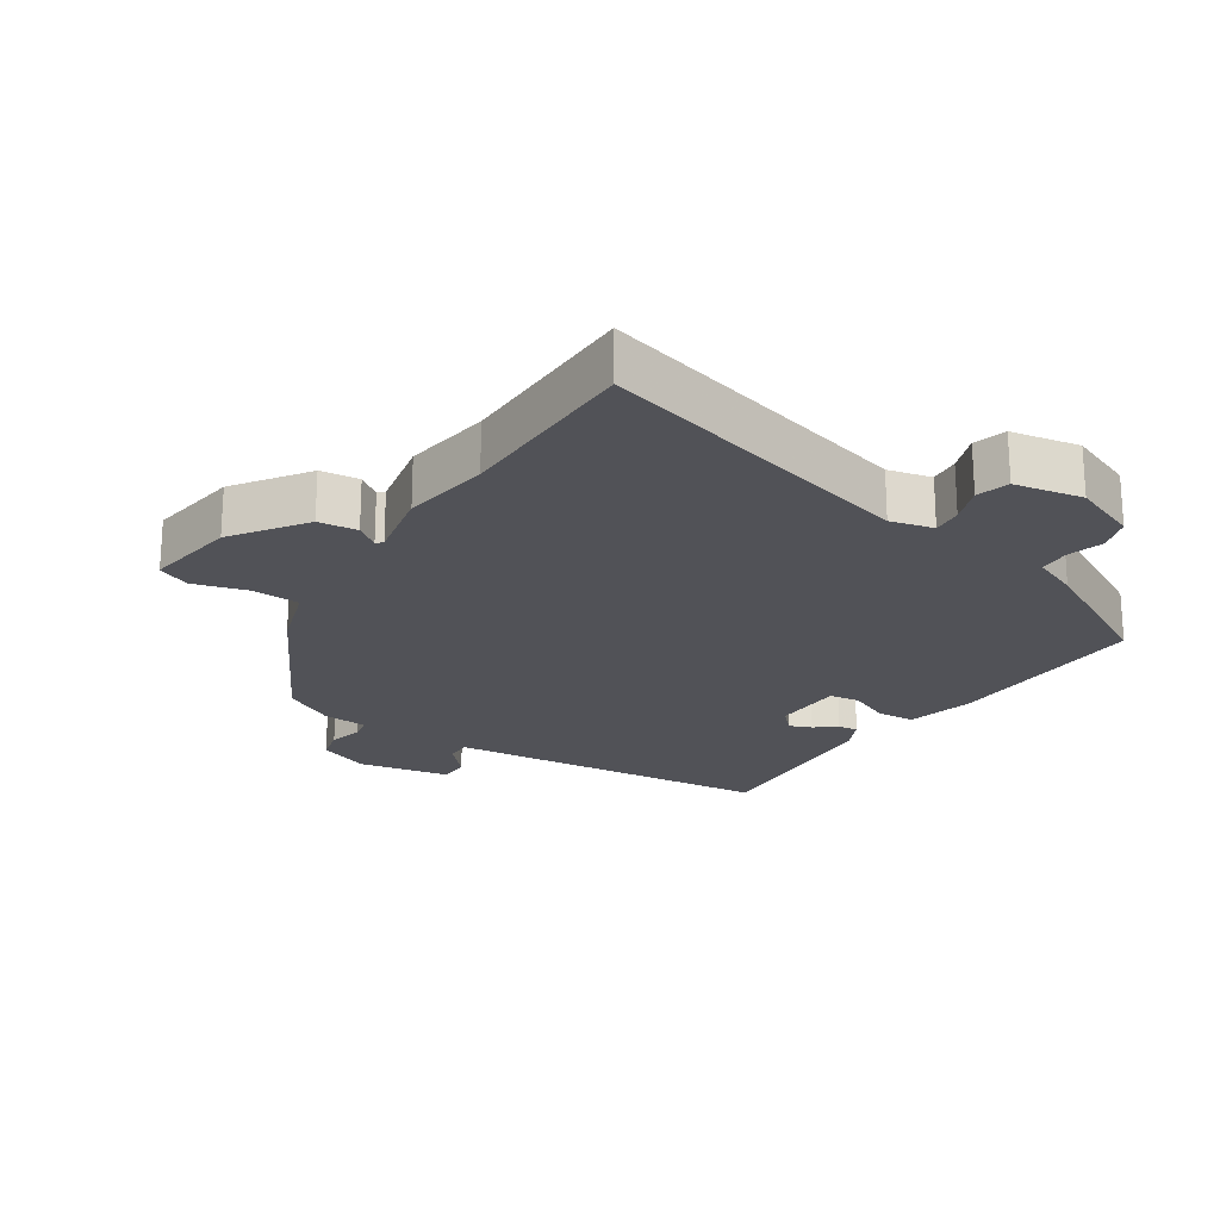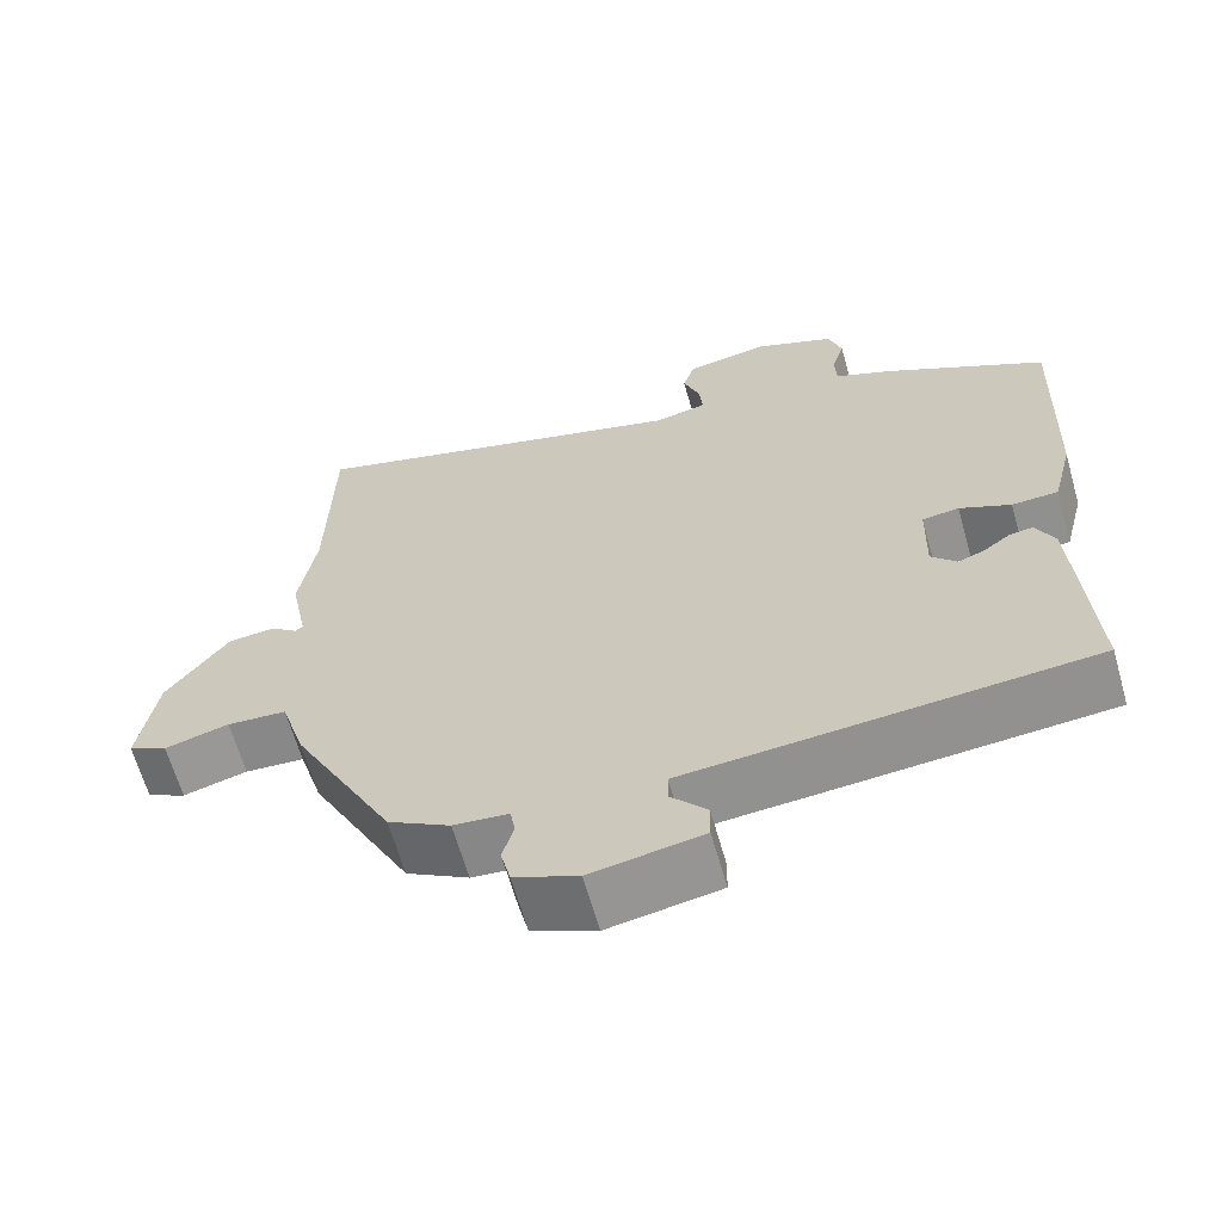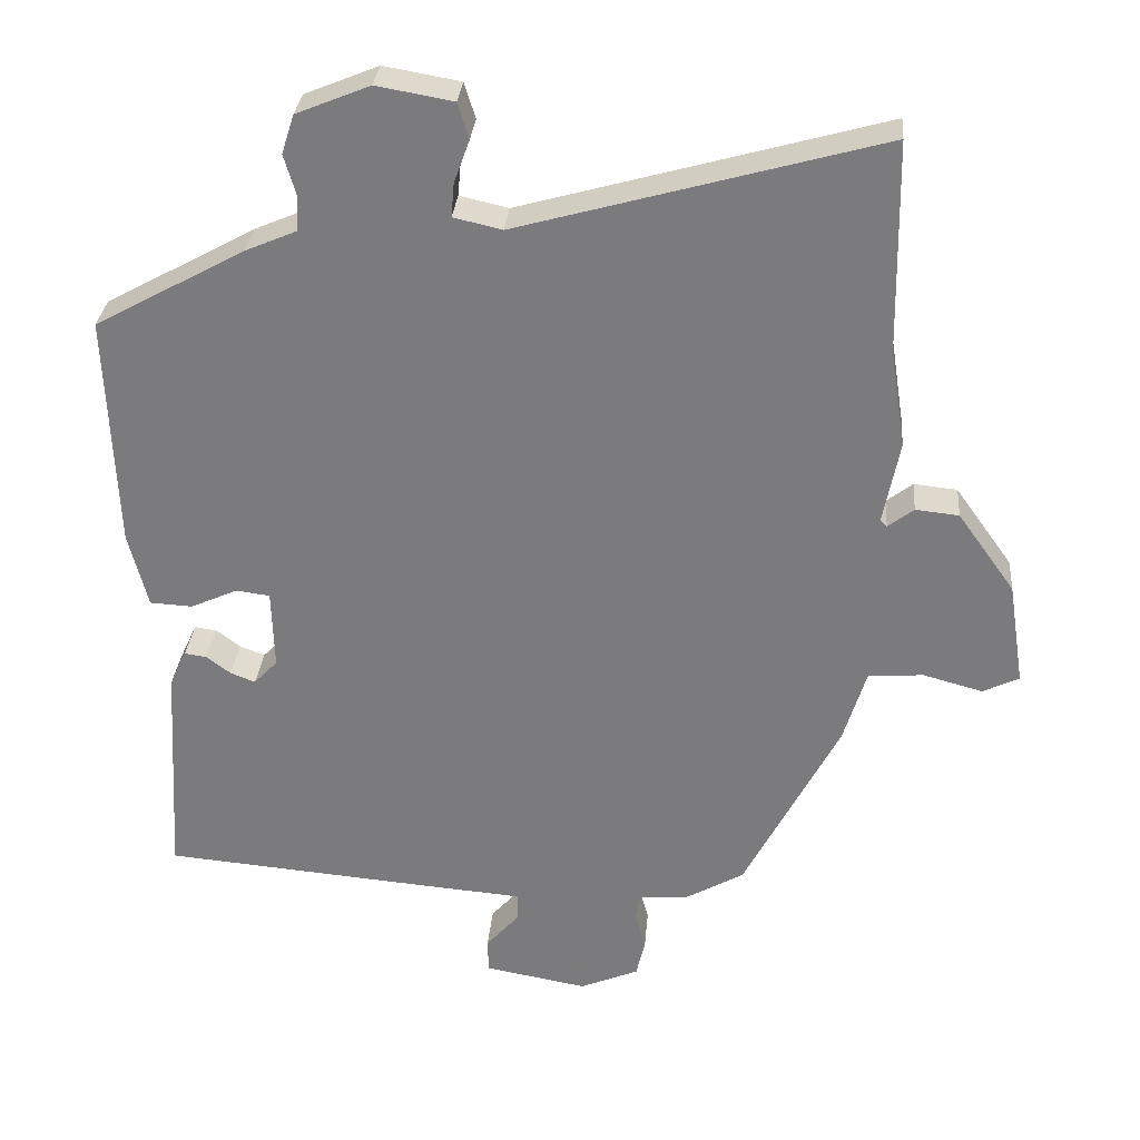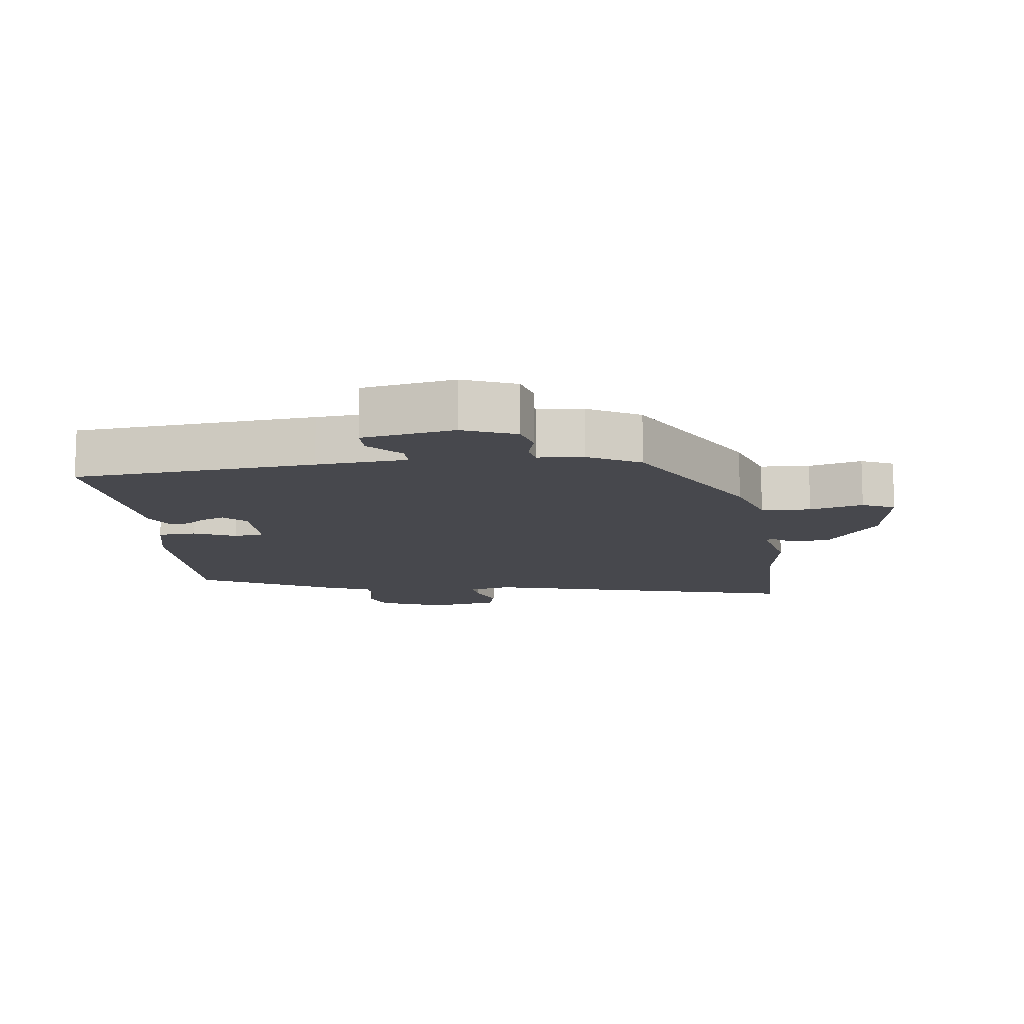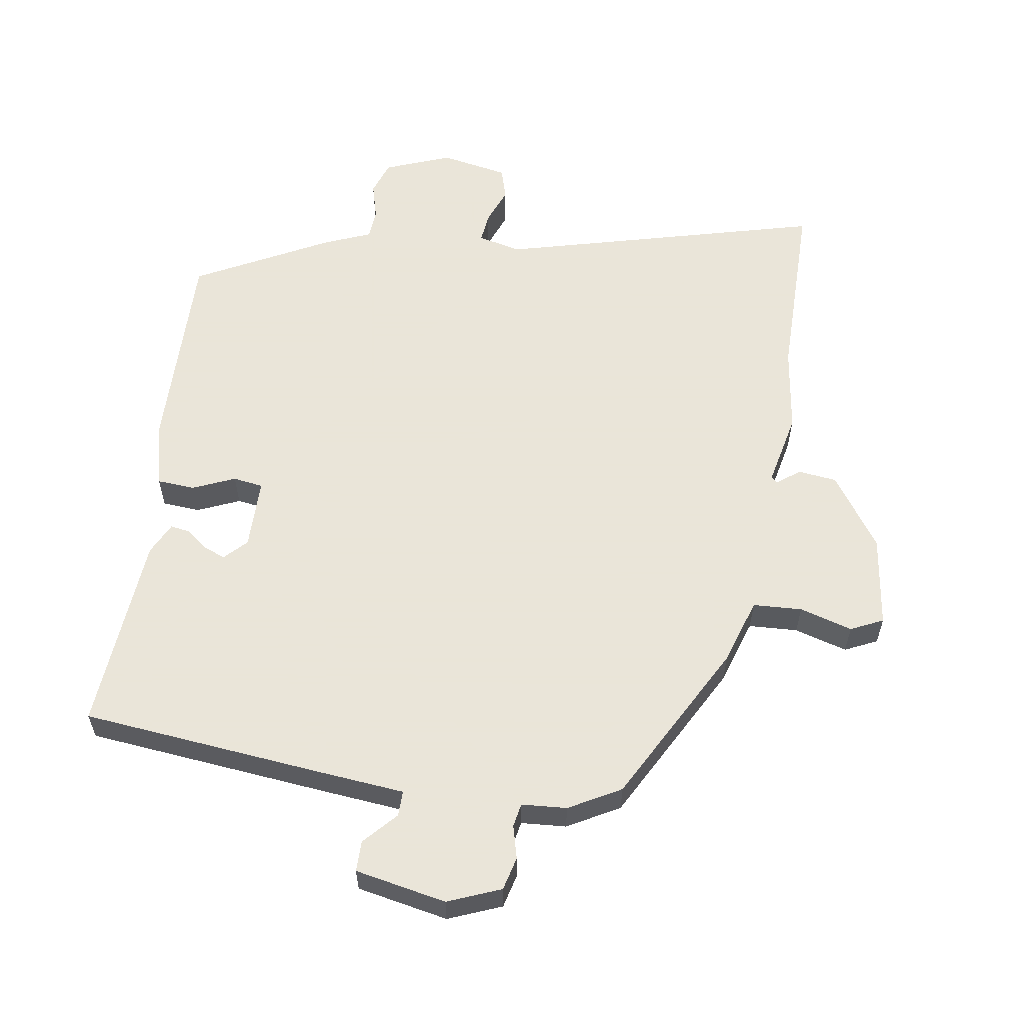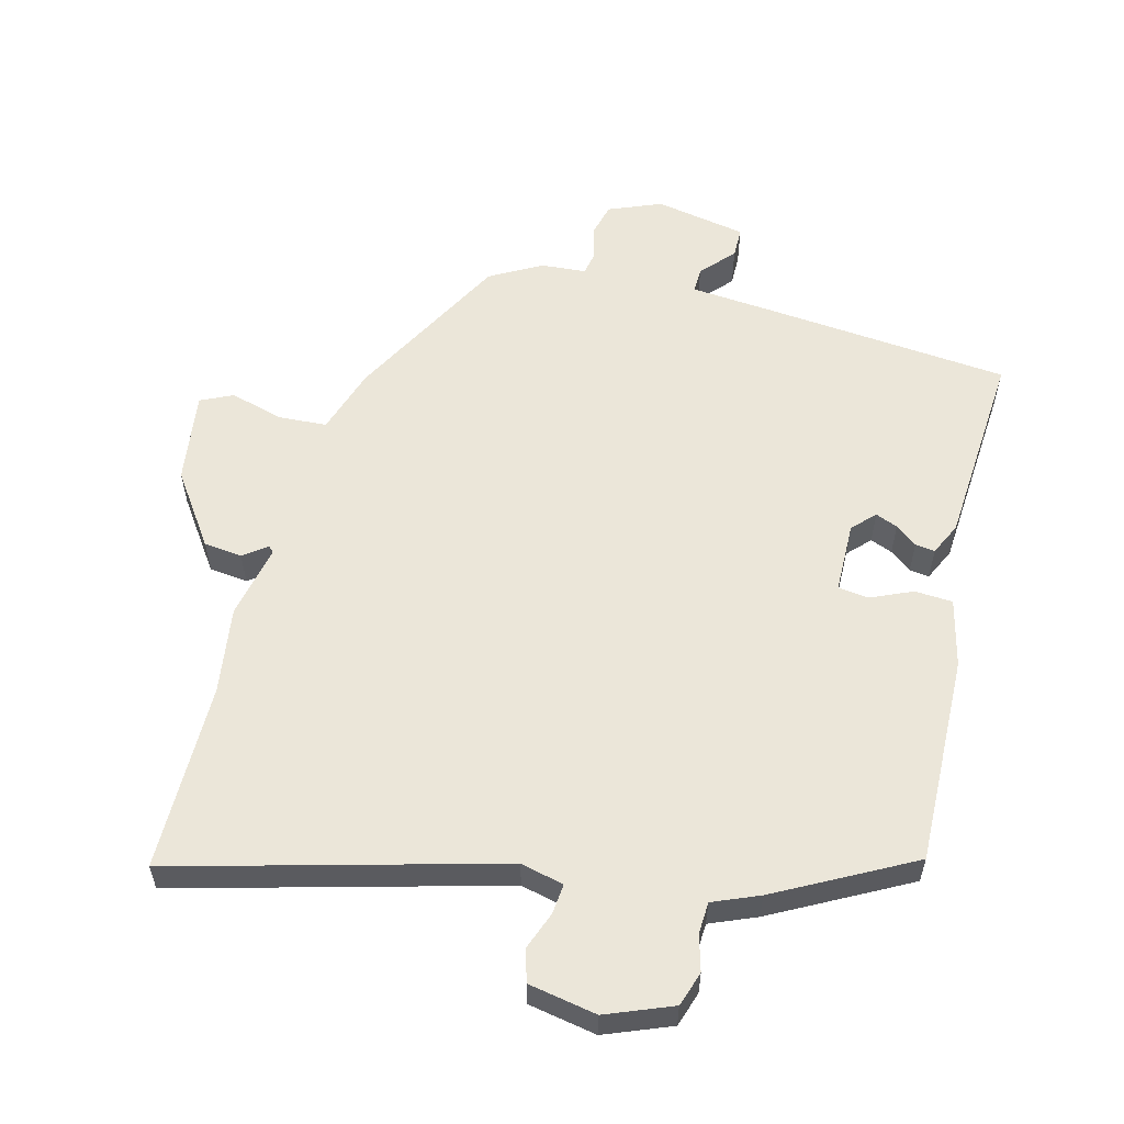
<metadata>
{"format":"obj","ext":"obj","renderer":"f3d","projection":"perspective","resolution":1024,"background":"white","views":[{"elev":-21.5,"azim":-32.5,"up":"+Y"},{"elev":-64.4,"azim":15.8,"up":"+Z"},{"elev":30.8,"azim":-175.1,"up":"+Z"},{"elev":-11.9,"azim":-172.3,"up":"+Y"},{"elev":58.6,"azim":-170.2,"up":"+Y"},{"elev":56.9,"azim":15.2,"up":"+Y"}]}
</metadata>
<code>
v 0.492 0.07 -0.47
v 0.126 0.07 -0.501
v -0.012 0.07 -0.512
v -0.012 0.07 -0.551
v 0.033 0.07 -0.602
v 0.032 0.07 -0.649
v -0.108 0.07 -0.674
v -0.188 0.07 -0.64
v -0.2 0.07 -0.589
v -0.186 0.07 -0.538
v -0.192 0.07 -0.502
v -0.261 0.07 -0.496
v -0.339 0.07 -0.451
v -0.468 0.07 -0.202
v -0.499 0.07 -0.1
v -0.574 0.07 -0.095
v -0.655 0.07 -0.117
v -0.704 0.07 -0.093
v -0.682 0.07 0.048
v -0.604 0.07 0.157
v -0.545 0.07 0.163
v -0.51 0.07 0.136
v -0.501 0.07 0.145
v -0.523 0.07 0.258
v -0.502 0.07 0.391
v -0.497 0.07 0.679
v -0.006 0.07 0.541
v 0.06 0.07 0.556
v 0.056 0.07 0.602
v 0.035 0.07 0.66
v 0.05 0.07 0.709
v 0.154 0.07 0.727
v 0.254 0.07 0.686
v 0.271 0.07 0.633
v 0.255 0.07 0.578
v 0.257 0.07 0.53
v 0.327 0.07 0.5
v 0.531 0.07 0.388
v 0.519 0.07 0.068
v 0.493 0.07 -0.035
v 0.435 0.07 -0.038
v 0.371 0.07 -0.009
v 0.325 0.07 -0.015
v 0.322 0.07 -0.124
v 0.354 0.07 -0.158
v 0.388 0.07 -0.145
v 0.421 0.07 -0.12
v 0.451 0.07 -0.116
v 0.474 0.07 -0.166
v 0.492 0 -0.47
v 0.126 0 -0.501
v -0.012 0 -0.512
v -0.012 0 -0.551
v 0.033 0 -0.602
v 0.032 0 -0.649
v -0.108 0 -0.674
v -0.188 0 -0.64
v -0.2 0 -0.589
v -0.186 0 -0.538
v -0.192 0 -0.502
v -0.261 0 -0.496
v -0.339 0 -0.451
v -0.468 0 -0.202
v -0.499 0 -0.1
v -0.574 0 -0.095
v -0.655 0 -0.117
v -0.704 0 -0.093
v -0.682 0 0.048
v -0.604 0 0.157
v -0.545 0 0.163
v -0.51 0 0.136
v -0.501 0 0.145
v -0.523 0 0.258
v -0.502 0 0.391
v -0.497 0 0.679
v -0.006 0 0.541
v 0.06 0 0.556
v 0.056 0 0.602
v 0.035 0 0.66
v 0.05 0 0.709
v 0.154 0 0.727
v 0.254 0 0.686
v 0.271 0 0.633
v 0.255 0 0.578
v 0.257 0 0.53
v 0.327 0 0.5
v 0.531 0 0.388
v 0.519 0 0.068
v 0.493 0 -0.035
v 0.435 0 -0.038
v 0.371 0 -0.009
v 0.325 0 -0.015
v 0.322 0 -0.124
v 0.354 0 -0.158
v 0.388 0 -0.145
v 0.421 0 -0.12
v 0.451 0 -0.116
v 0.474 0 -0.166
f 46 47 48 49
f 45 46 49 1
f 44 45 1 2
f 43 44 2 3
f 39 40 41 42
f 39 42 43
f 36 37 38 39
f 36 39 43
f 32 33 34 35
f 32 35 36
f 29 30 31 32
f 28 29 32 36
f 27 28 36 43
f 25 26 27 43
f 23 24 25 43
f 19 20 21 22
f 17 18 19 22
f 16 17 22 23
f 15 16 23 43
f 11 12 13 14
f 11 14 15 43
f 7 8 9 10
f 4 5 6 7
f 3 4 7 10
f 3 10 11 43
f 98 97 96 95
f 50 98 95 94
f 51 50 94 93
f 52 51 93 92
f 91 90 89 88
f 92 91 88
f 88 87 86 85
f 92 88 85
f 84 83 82 81
f 85 84 81
f 81 80 79 78
f 85 81 78 77
f 92 85 77 76
f 92 76 75 74
f 92 74 73 72
f 71 70 69 68
f 71 68 67 66
f 72 71 66 65
f 92 72 65 64
f 63 62 61 60
f 92 64 63 60
f 59 58 57 56
f 56 55 54 53
f 59 56 53 52
f 92 60 59 52
f 1 50 51 2
f 2 51 52 3
f 3 52 53 4
f 4 53 54 5
f 5 54 55 6
f 6 55 56 7
f 7 56 57 8
f 8 57 58 9
f 9 58 59 10
f 10 59 60 11
f 11 60 61 12
f 12 61 62 13
f 13 62 63 14
f 14 63 64 15
f 15 64 65 16
f 16 65 66 17
f 17 66 67 18
f 18 67 68 19
f 19 68 69 20
f 20 69 70 21
f 21 70 71 22
f 22 71 72 23
f 23 72 73 24
f 24 73 74 25
f 25 74 75 26
f 26 75 76 27
f 27 76 77 28
f 28 77 78 29
f 29 78 79 30
f 30 79 80 31
f 31 80 81 32
f 32 81 82 33
f 33 82 83 34
f 34 83 84 35
f 35 84 85 36
f 36 85 86 37
f 37 86 87 38
f 38 87 88 39
f 39 88 89 40
f 40 89 90 41
f 41 90 91 42
f 42 91 92 43
f 43 92 93 44
f 44 93 94 45
f 45 94 95 46
f 46 95 96 47
f 47 96 97 48
f 48 97 98 49
f 49 98 50 1

</code>
